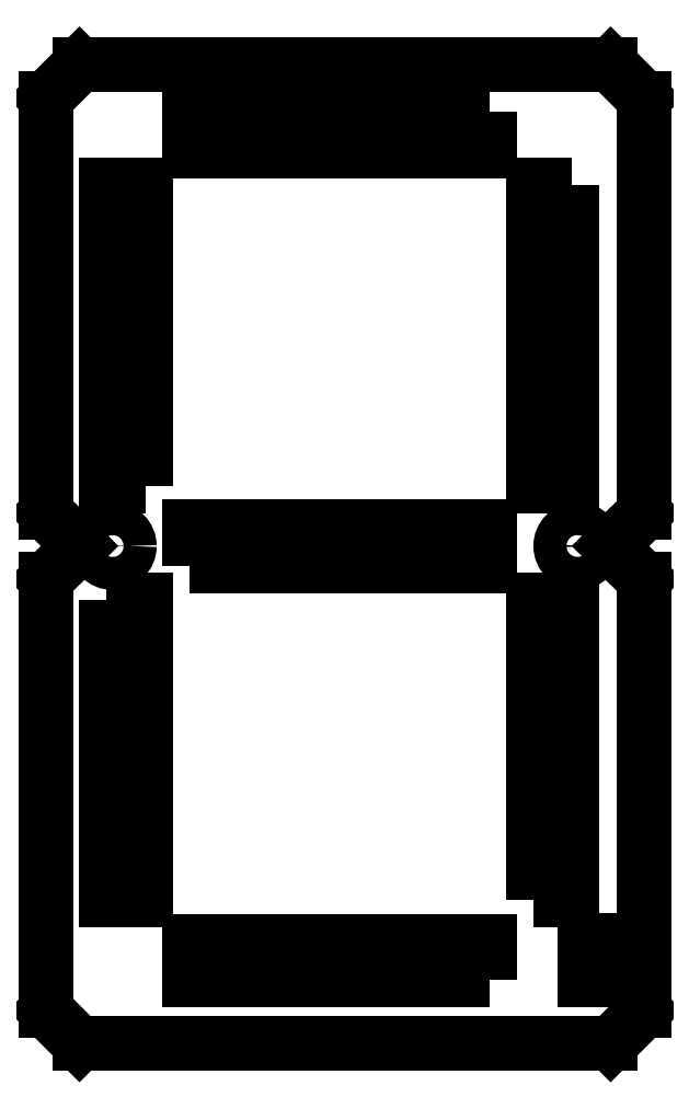
<metadata>
{"format":"dxf","ext":"dxf","renderer":"ezdxf+matplotlib","layout":"modelspace","background":"white","min_lineweight":24,"dpi":150}
</metadata>
<code>
0
SECTION
2
ENTITIES
0
CIRCLE
8
0
10
10.16
20
74.93
30
0
40
1.27
0
LINE
8
0
10
5.08
20
72.39
30
0
11
7.62
21
74.93
31
0
0
LWPOLYLINE
8
0
90
4
70
1
43
0
10
9.697
20
70.8
10
9.697
20
47.8
10
12.7
20
47.8
10
12.7
20
70.8
0
LWPOLYLINE
8
0
90
4
70
1
43
0
10
39.01
20
108.2
10
16.01
20
108.2
10
16.01
20
105.2
10
39.01
20
105.2
0
LWPOLYLINE
8
0
90
4
70
1
43
0
10
45.32
20
102.5
10
42.32
20
102.5
10
42.32
20
79.55
10
45.32
20
79.55
0
LINE
8
0
10
5.08
20
77.47
30
0
11
5.08
21
109.2
31
0
0
LWPOLYLINE
8
0
90
4
70
1
43
0
10
12.7
20
79.55
10
12.7
20
102.5
10
9.697
20
102.5
10
9.697
20
79.55
0
LINE
8
0
10
7.62
20
111.8
30
0
11
5.08
21
109.2
31
0
0
LINE
8
0
10
7.62
20
74.93
30
0
11
5.08
21
77.47
31
0
0
LINE
8
0
10
50.8
20
77.47
30
0
11
50.8
21
109.2
31
0
0
LINE
8
0
10
48.26
20
111.8
30
0
11
50.8
21
109.2
31
0
0
LINE
8
0
10
48.26
20
111.8
30
0
11
7.62
21
111.8
31
0
0
LWPOLYLINE
8
0
90
4
70
1
43
0
10
39.01
20
41.69
10
39.01
20
44.69
10
16.01
20
44.69
10
16.01
20
41.69
0
LWPOLYLINE
8
0
90
4
70
1
43
0
10
42.32
20
47.8
10
45.32
20
47.8
10
45.32
20
70.8
10
42.32
20
70.8
0
LINE
8
0
10
5.08
20
39.37
30
0
11
5.08
21
72.39
31
0
0
LINE
8
0
10
50.8
20
72.39
30
0
11
50.8
21
39.37
31
0
0
LWPOLYLINE
8
0
90
4
70
1
43
0
10
49.38
20
44.71
10
46.28
20
44.71
10
46.28
20
41.71
10
49.38
20
41.71
0
LINE
8
0
10
50.8
20
39.37
30
0
11
48.26
21
36.83
31
0
0
LINE
8
0
10
7.62
20
36.83
30
0
11
48.26
21
36.83
31
0
0
CIRCLE
8
0
10
45.72
20
74.93
30
0
40
1.27
0
LINE
8
0
10
48.26
20
74.93
30
0
11
50.8
21
72.39
31
0
0
LINE
8
0
10
50.8
20
77.47
30
0
11
48.26
21
74.93
31
0
0
LINE
8
0
10
7.62
20
36.83
30
0
11
5.08
21
39.37
31
0
0
LWPOLYLINE
8
0
90
4
70
1
43
0
10
16.01
20
73.44
10
39.01
20
73.44
10
39.01
20
76.44
10
16.01
20
76.44
0
ENDSEC
0
EOF

</code>
